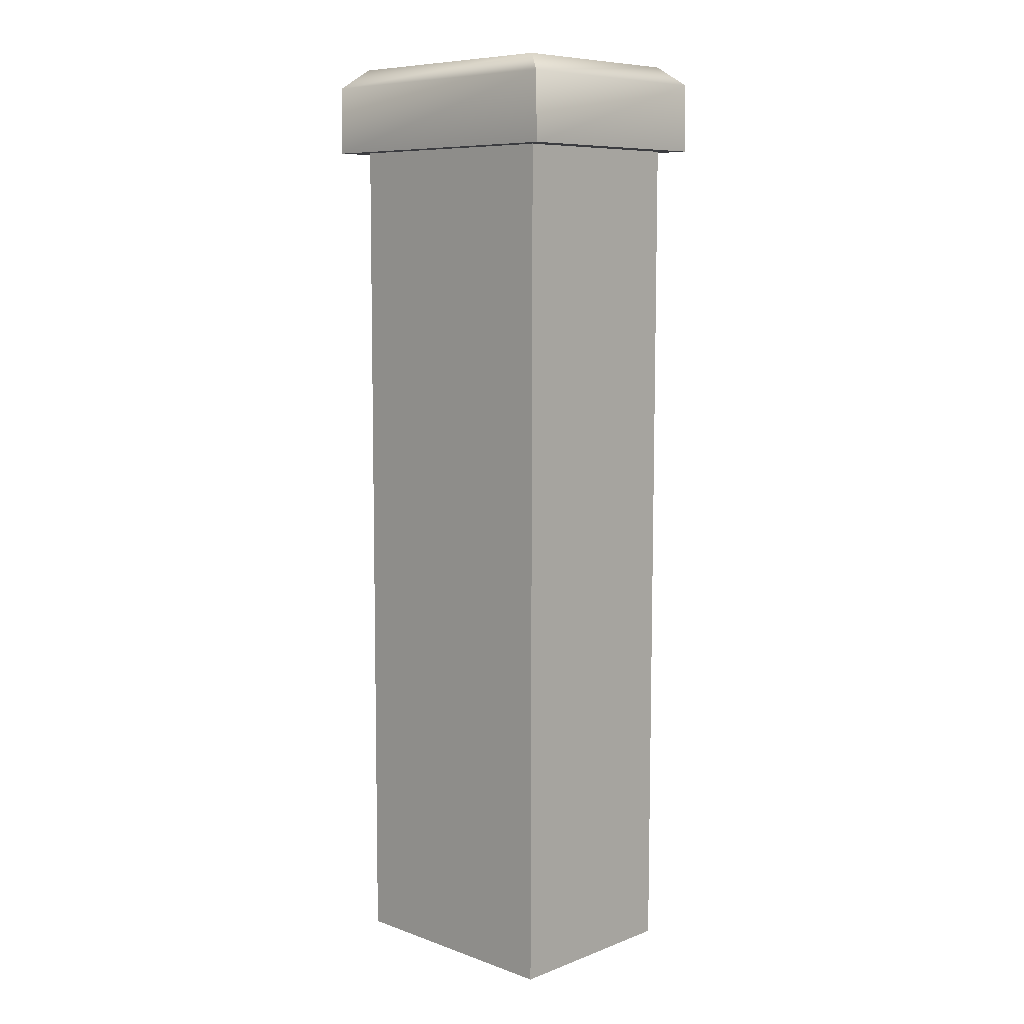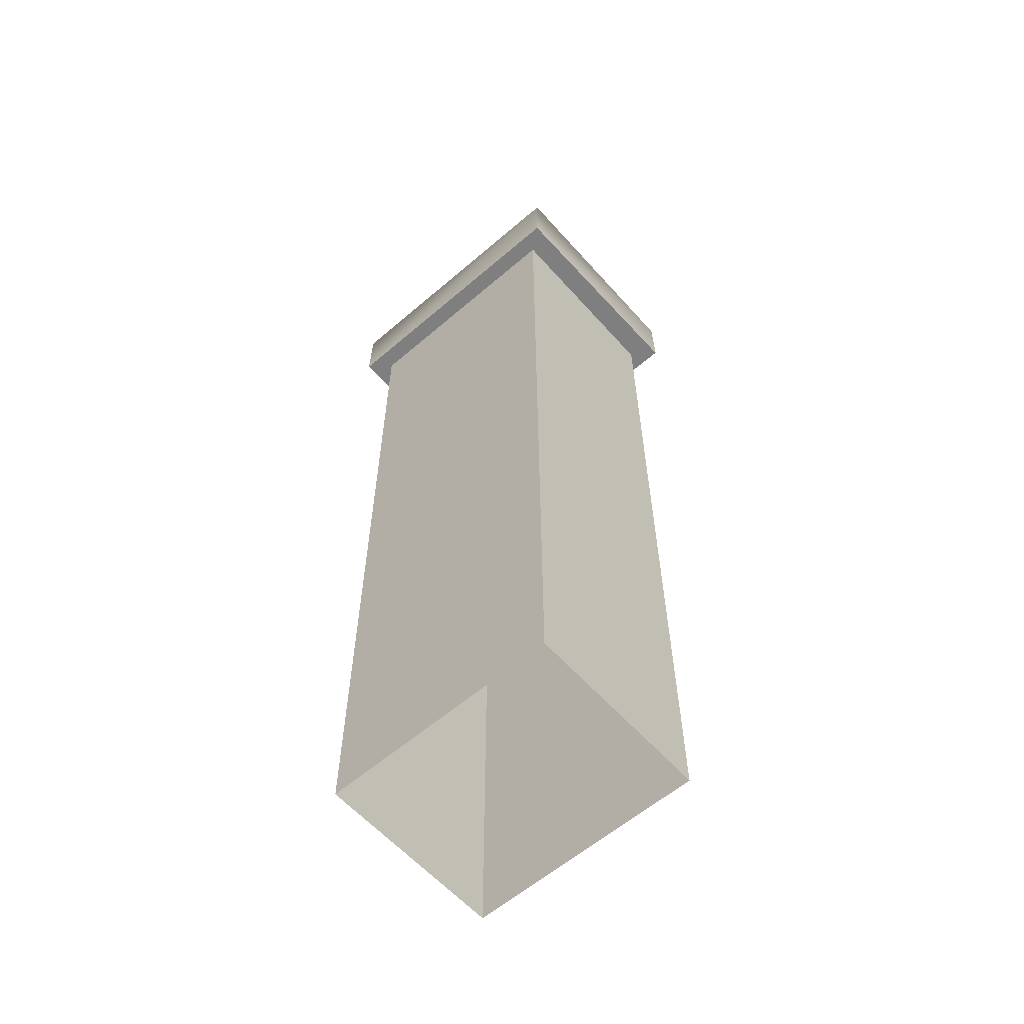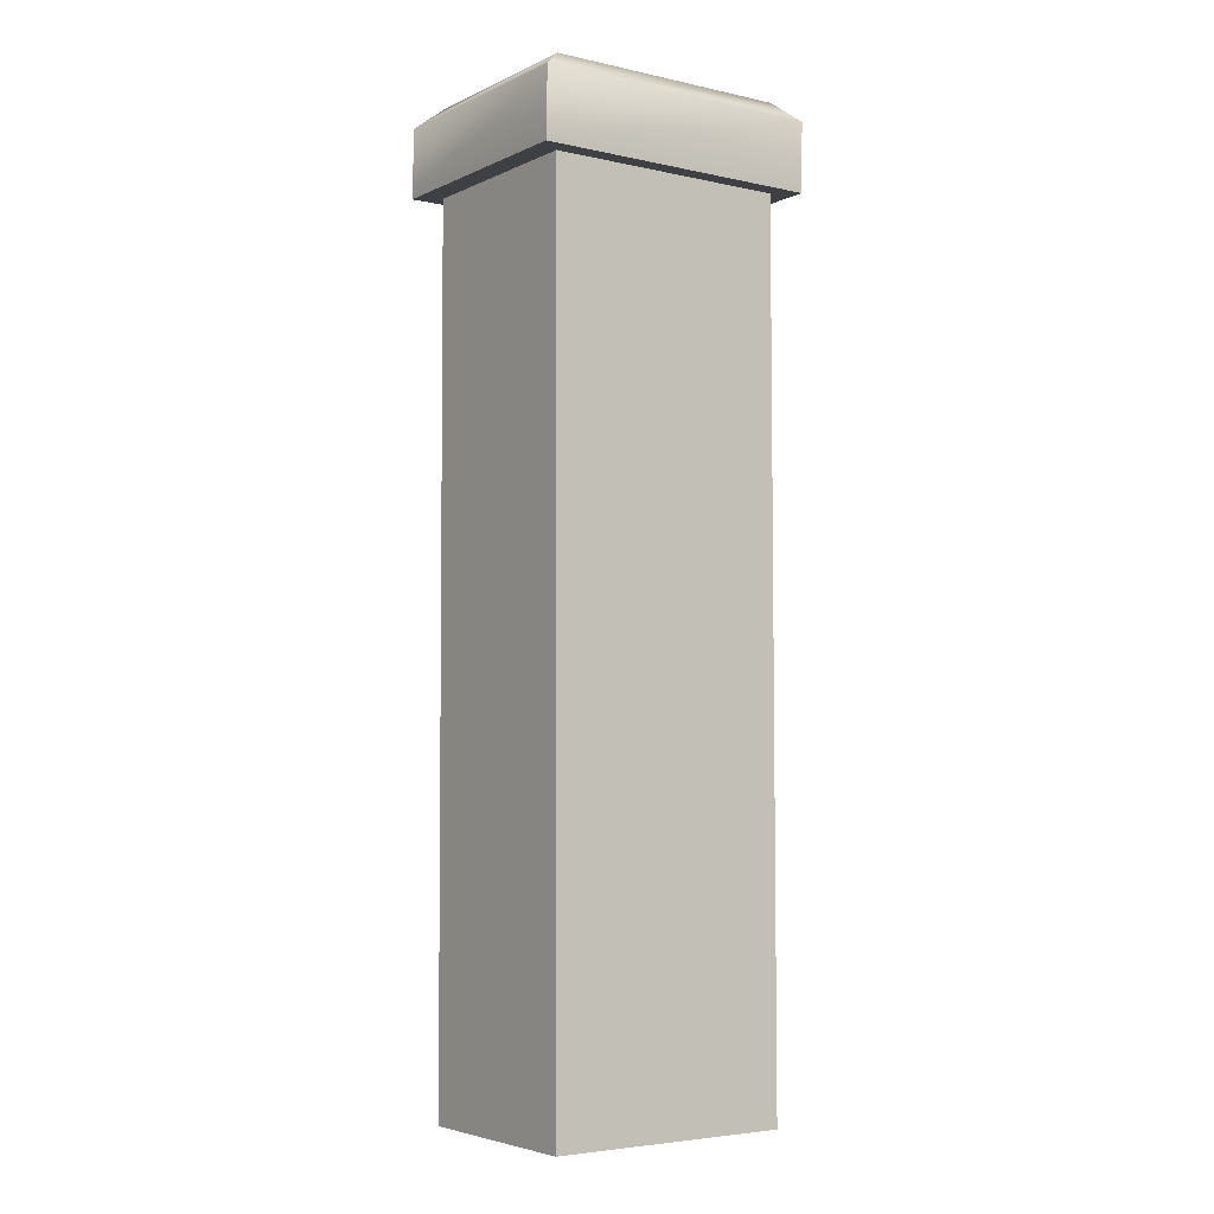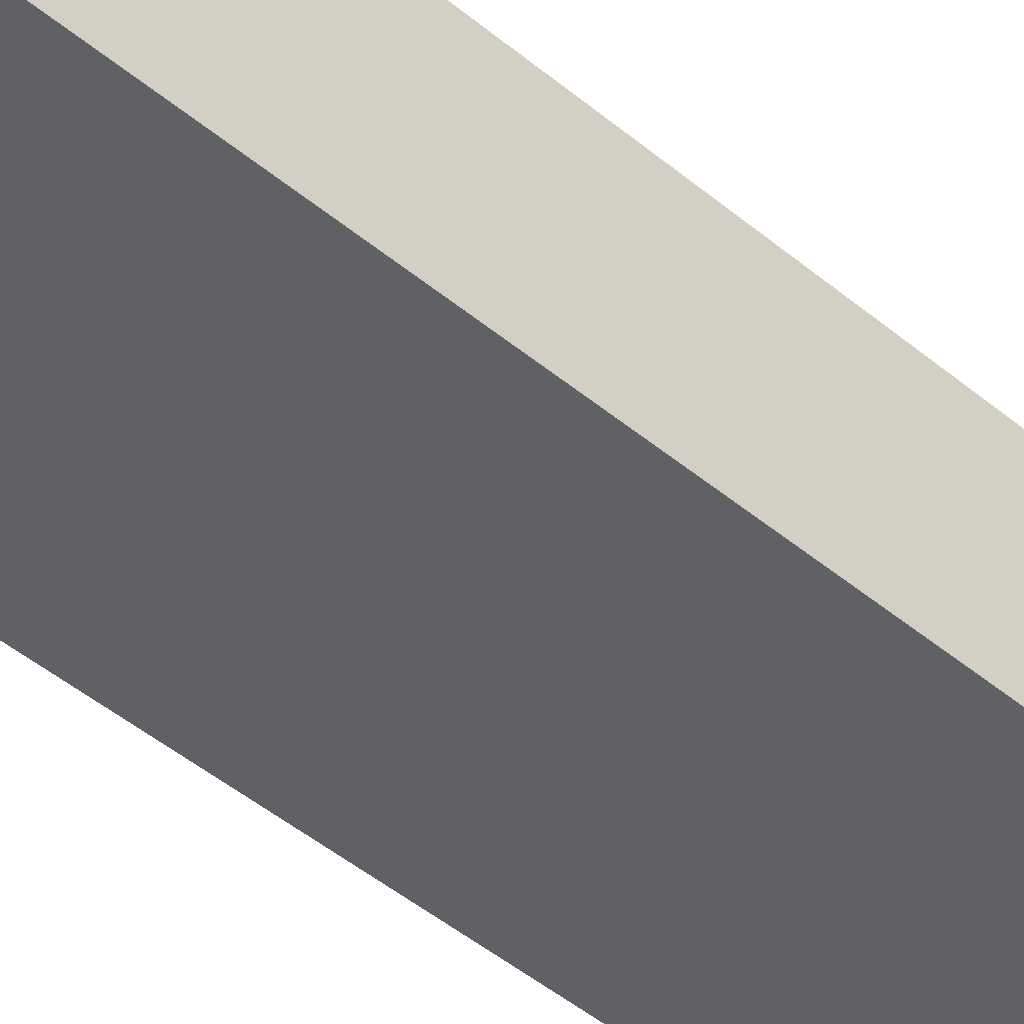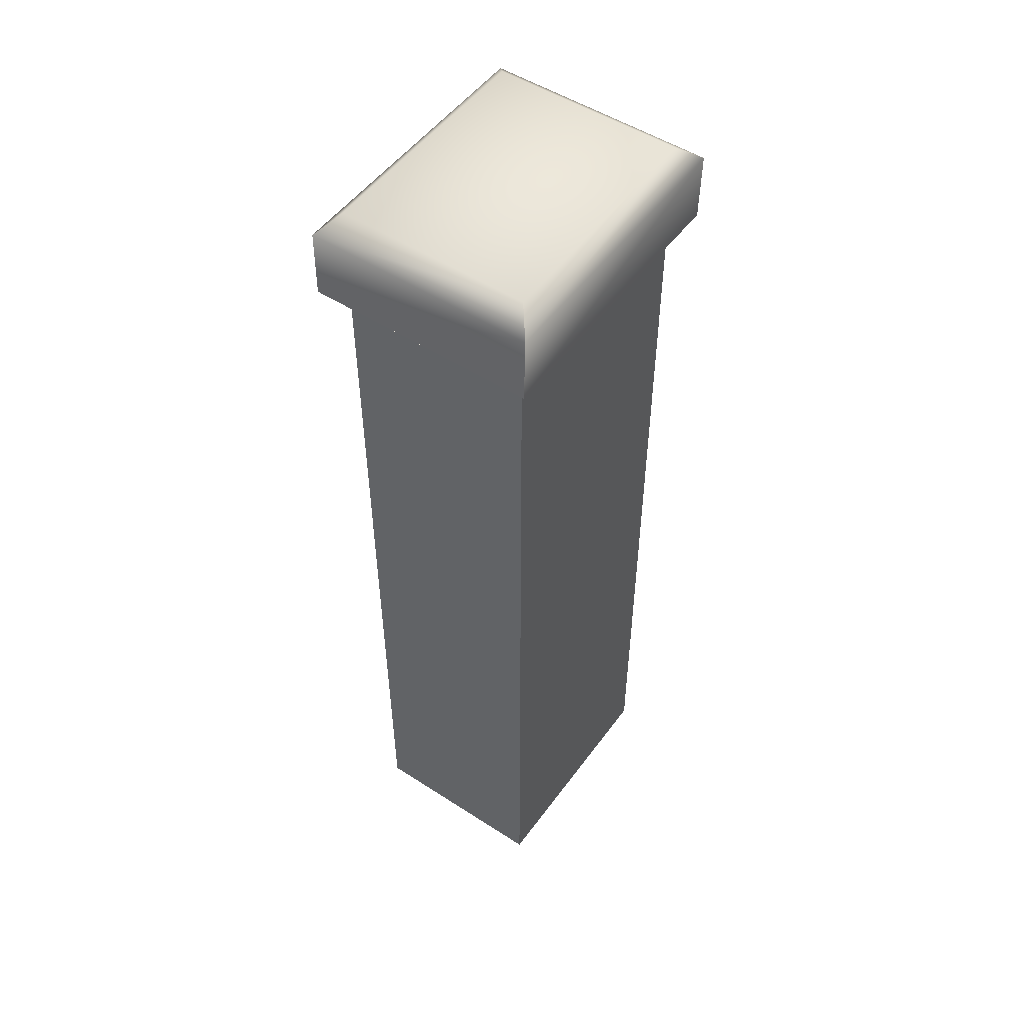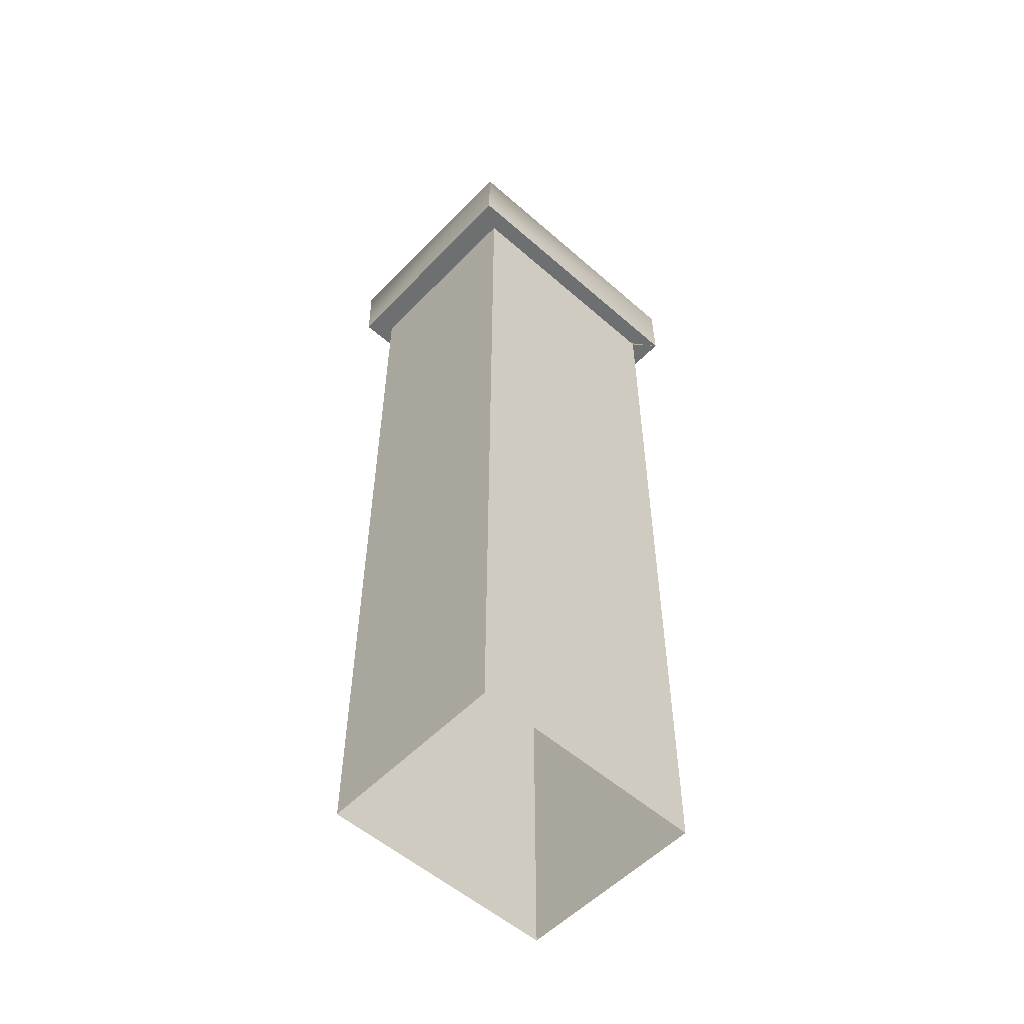
<metadata>
{"format":"obj","ext":"obj","renderer":"f3d","projection":"perspective","resolution":1024,"background":"white","views":[{"elev":8.1,"azim":44.2,"up":"+Y"},{"elev":-59.7,"azim":-138.6,"up":"+Y"},{"elev":-4.6,"azim":144.8,"up":"+Y"},{"elev":-50.1,"azim":-132.0,"up":"+Z"},{"elev":51.4,"azim":125.1,"up":"+Y"},{"elev":-54.6,"azim":-42.9,"up":"+Y"}]}
</metadata>
<code>
g ll_throne_arm01
v 9687 752.5 -5256
v 9687 752.5 -5142
v 9687 718.5 -5142
v 9687 718.5 -5256
v 9544 752.5 -5256
v 9687 752.5 -5256
v 9687 718.5 -5256
v 9544 718.5 -5256
v 9544 752.5 -5142
v 9544 752.5 -5256
v 9544 718.5 -5256
v 9543 718.5 -5142
v 9543 718.5 -5142
v 9687 718.5 -5142
v 9687 752.5 -5142
v 9544 752.5 -5142
f 3 1 2
f 1 3 4
f 7 5 6
f 5 7 8
f 11 9 10
f 9 11 12
f 15 13 14
f 13 15 16
v 9687 752.5 -5142
v 9687 752.5 -5256
v 9675 761.9 -5247
v 9555 761.9 -5247
v 9675 761.9 -5247
v 9687 752.5 -5256
v 9676 718.5 -5247
v 9675 289.4 -5247
v 9555 289.4 -5247
v 9675 761.9 -5152
v 9556 718.5 -5247
v 9555 289.4 -5152
v 9556 718.5 -5152
v 9556 718.5 -5247
v 9676 718.5 -5152
v 9675 289.4 -5152
v 9675 289.4 -5247
v 9676 718.5 -5247
v 9555 289.4 -5247
v 9544 752.5 -5256
v 9675 761.9 -5247
v 9555 761.9 -5247
v 9555 761.9 -5152
v 9556 718.5 -5152
v 9555 289.4 -5152
v 9675 289.4 -5152
v 9675 761.9 -5152
v 9675 761.9 -5152
v 9555 761.9 -5152
v 9544 752.5 -5142
v 9687 752.5 -5142
v 9555 761.9 -5152
v 9555 761.9 -5247
v 9544 752.5 -5256
v 9544 752.5 -5142
v 9676 718.5 -5152
f 19 17 18
f 17 19 26
f 22 20 21
f 20 22 36
f 25 23 24
f 23 25 27
f 30 28 29
f 28 30 35
f 33 31 32
f 31 33 34
f 39 37 38
f 37 39 43
f 42 40 41
f 40 42 52
f 46 44 45
f 44 46 47
f 50 48 49
f 48 50 51
v 9555 718.5 -5152
v 9675 718.5 -5152
v 9687 718.5 -5142
v 9543 718.5 -5142
v 9687 718.5 -5256
v 9687 718.5 -5142
v 9676 718.5 -5152
v 9544 718.5 -5256
v 9676 718.5 -5247
v 9543 718.5 -5142
v 9556 718.5 -5247
v 9556 718.5 -5152
f 55 53 54
f 53 55 56
f 58 59 57
f 61 57 59
f 57 61 60
f 63 60 61
f 60 63 62
f 64 62 63

</code>
